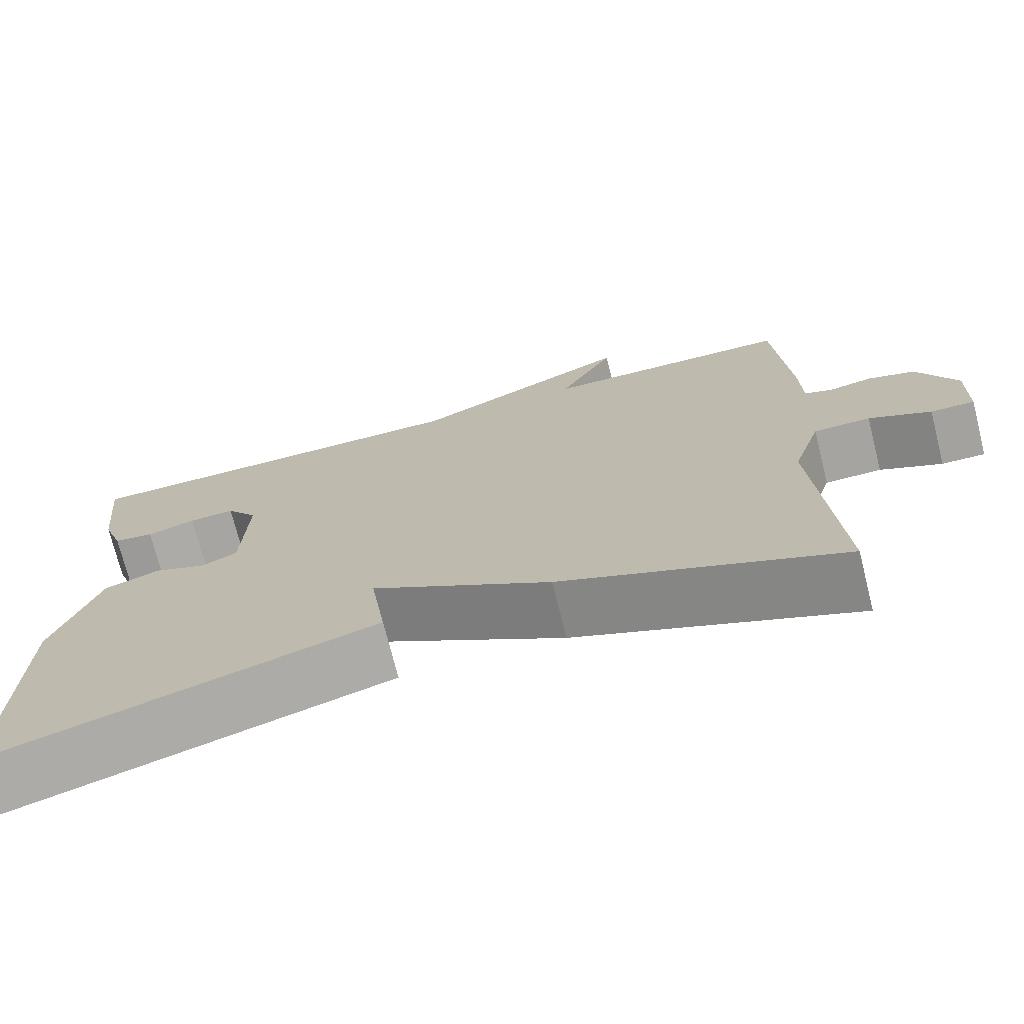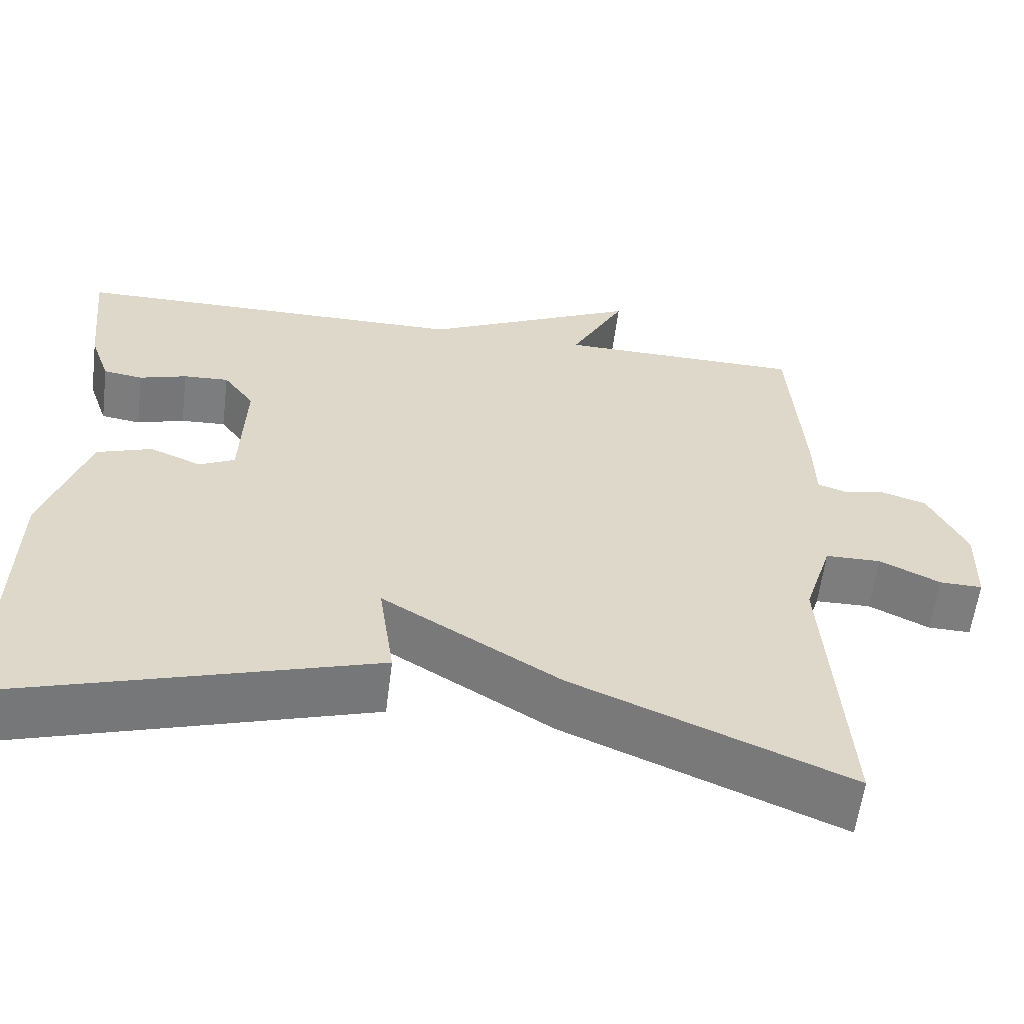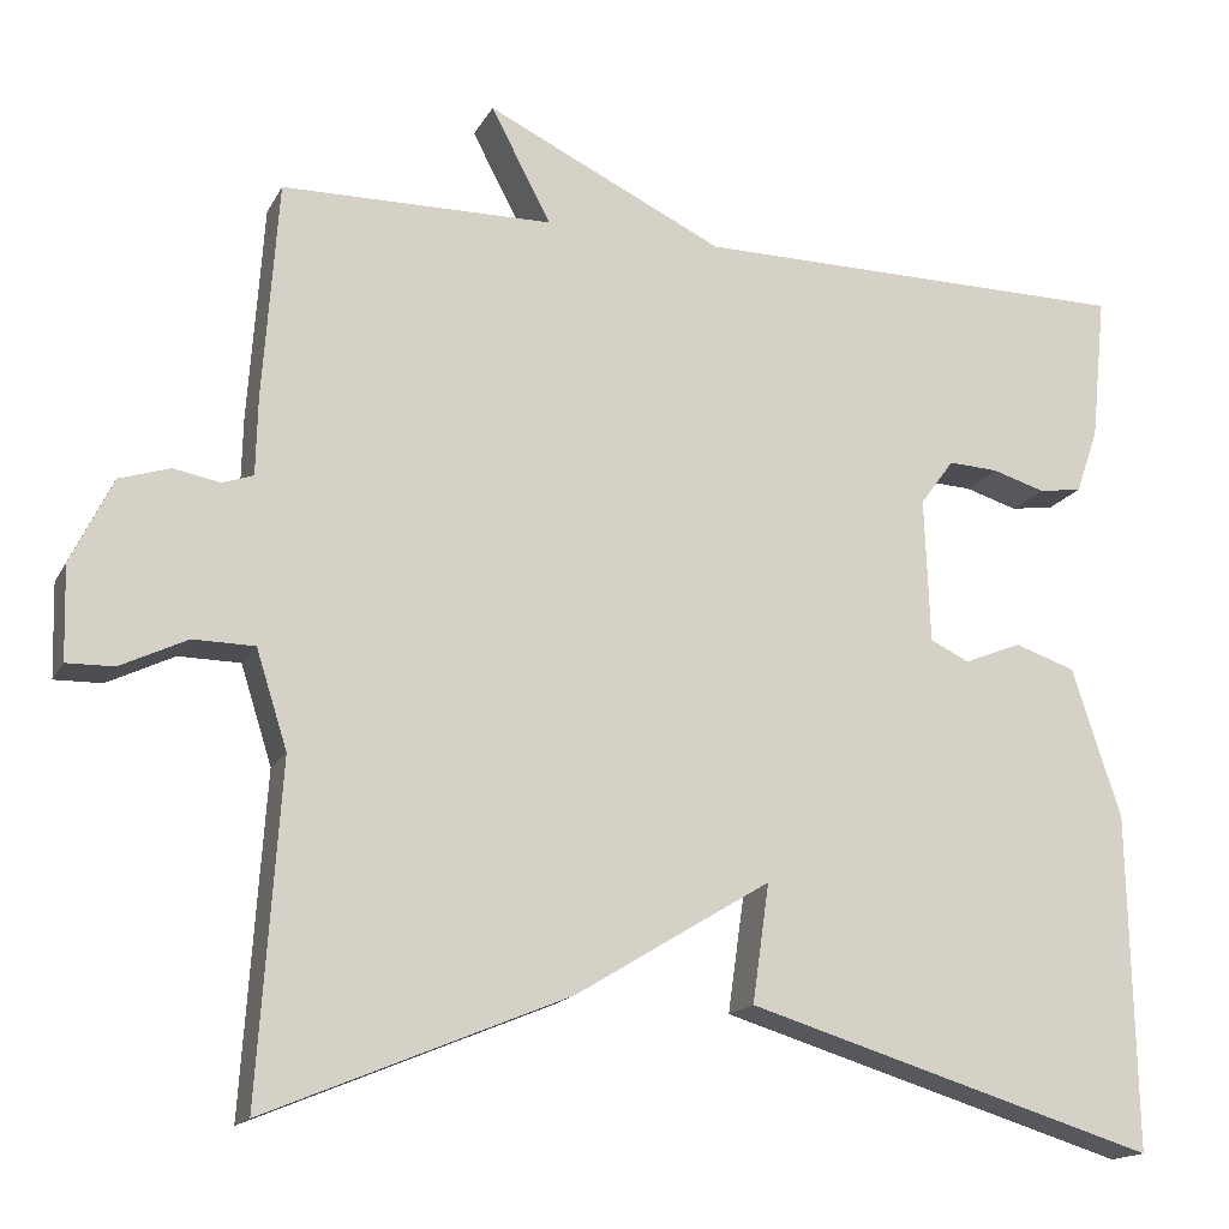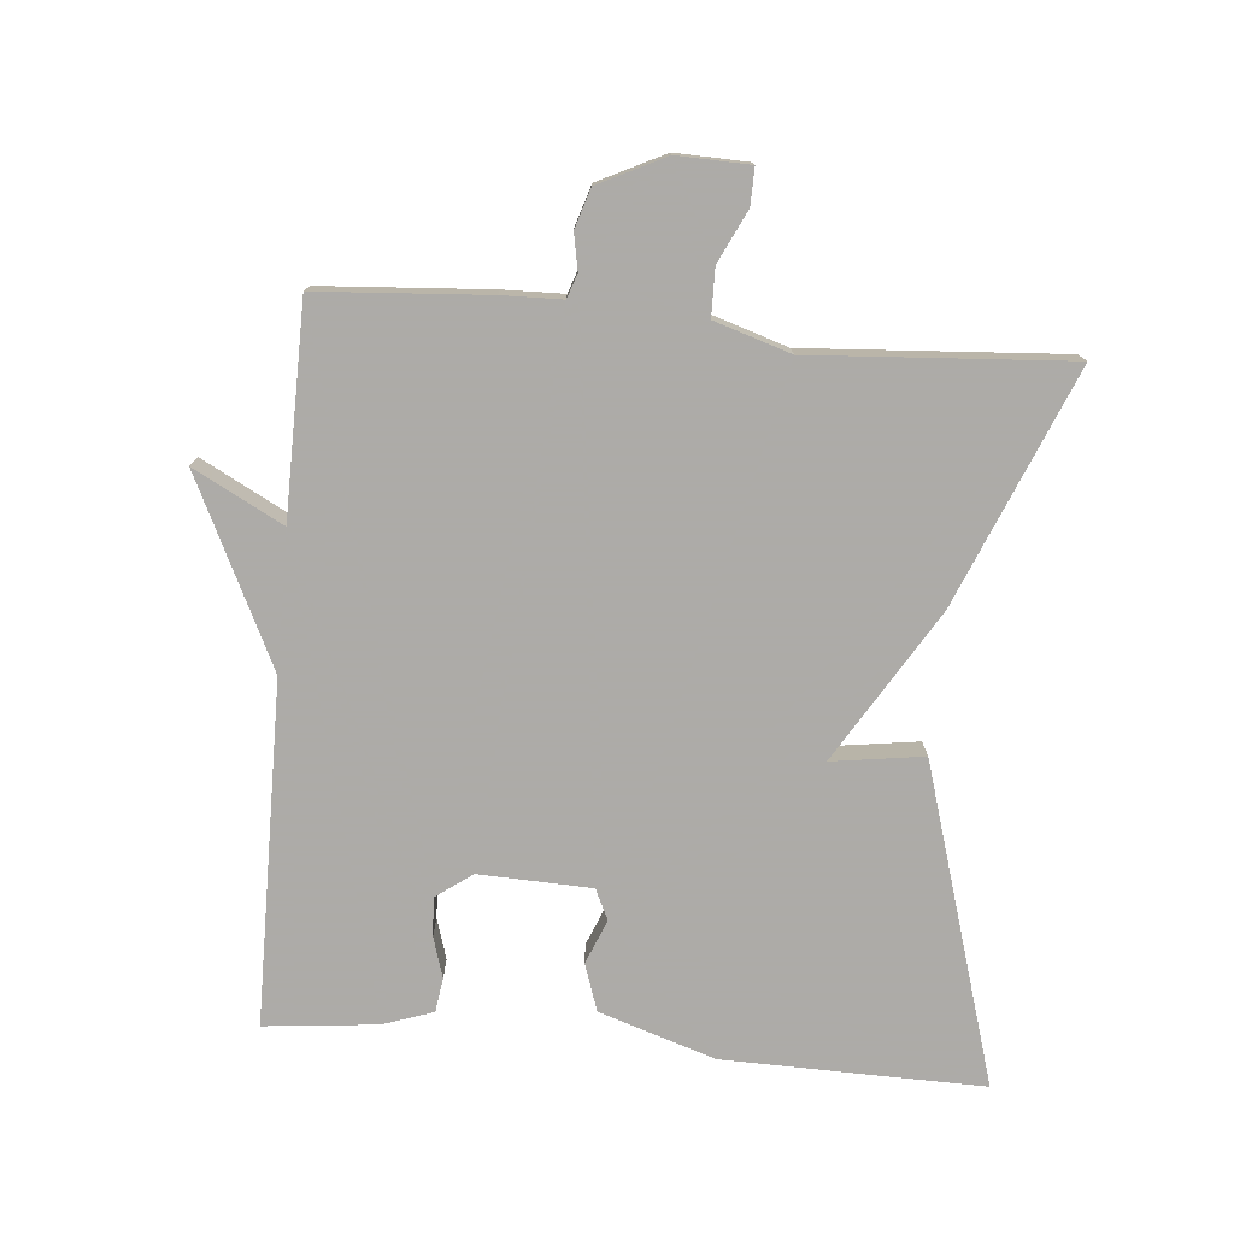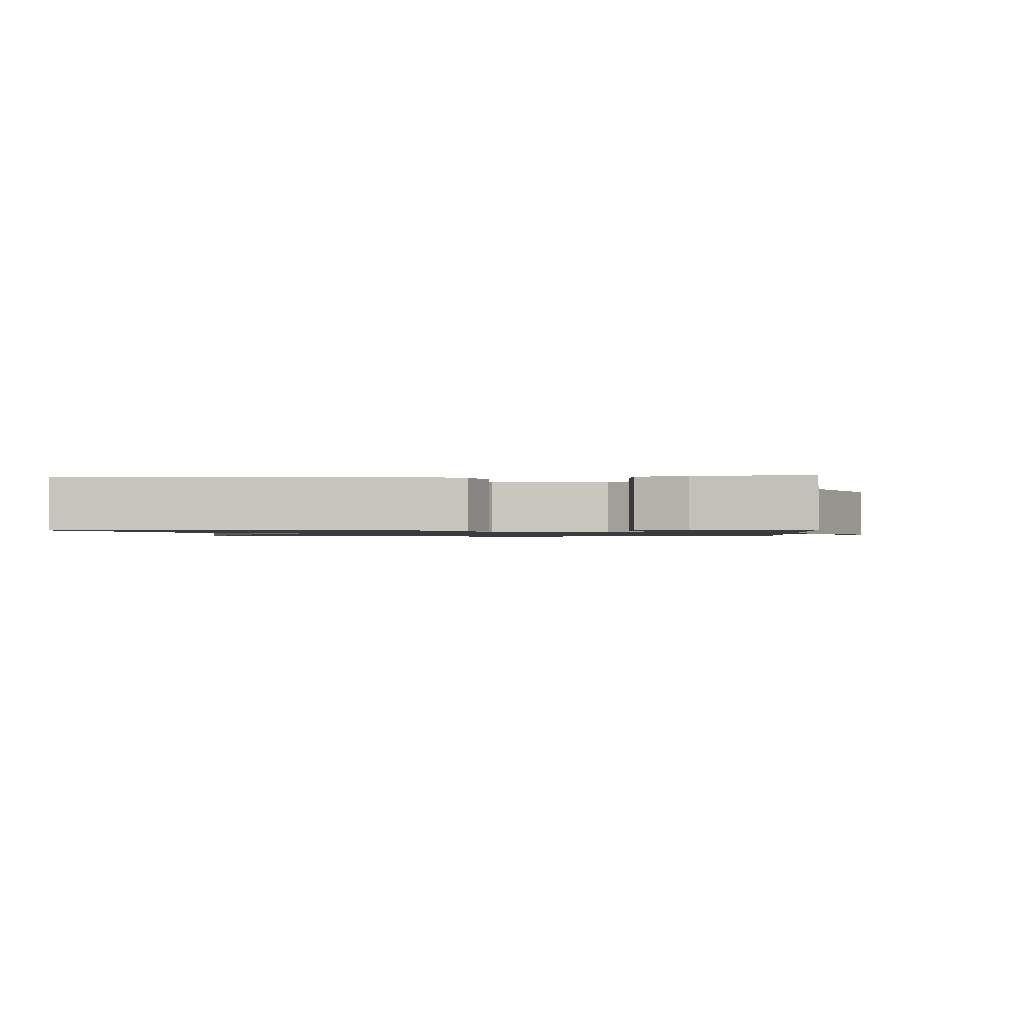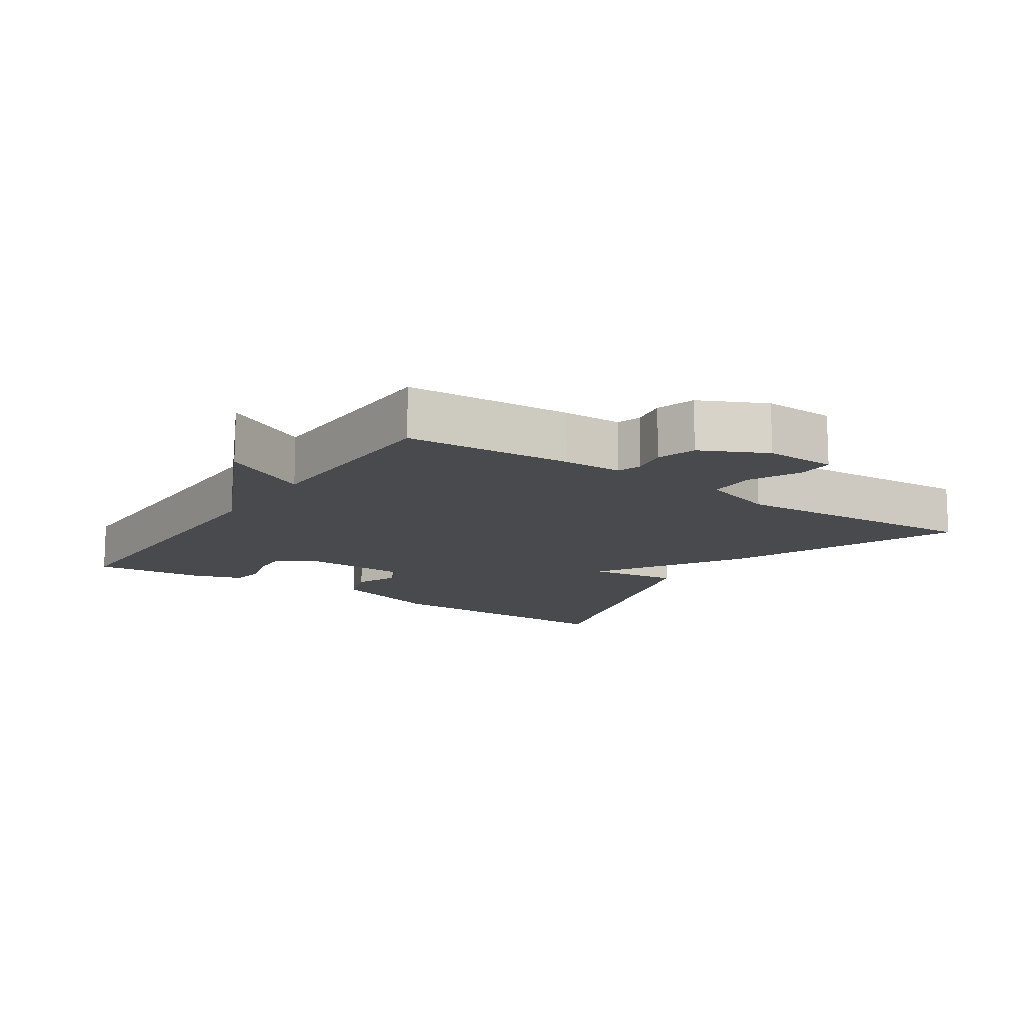
<metadata>
{"format":"obj","ext":"obj","renderer":"f3d","projection":"perspective","resolution":1024,"background":"white","views":[{"elev":-72.9,"azim":14.1,"up":"+Z"},{"elev":-59.1,"azim":-7.2,"up":"+Z"},{"elev":-16.2,"azim":160.2,"up":"+Z"},{"elev":-76.5,"azim":84.9,"up":"+Y"},{"elev":-1.1,"azim":-86.1,"up":"+Y"},{"elev":-13.3,"azim":55.9,"up":"+Y"}]}
</metadata>
<code>
v 0.5 0.07 0.5
v 0.517 0.07 0.255
v 0.519 0.07 0.168
v 0.554 0.07 0.156
v 0.606 0.07 0.166
v 0.663 0.07 0.148
v 0.71 0.07 0.052
v 0.707 0.07 -0.053
v 0.654 0.07 -0.052
v 0.579 0.07 -0.016
v 0.51 0.07 -0.017
v 0.475 0.07 -0.127
v 0.5 0.07 -0.5
v 0.161 0.07 -0.36
v -0.058 0.07 -0.227
v -0.039 0.07 -0.36
v -0.5 0.07 -0.5
v -0.493 0.07 -0.123
v -0.438 0.07 0.045
v -0.37 0.07 0.068
v -0.306 0.07 0.042
v -0.262 0.07 0.063
v -0.256 0.07 0.226
v -0.294 0.07 0.278
v -0.35 0.07 0.275
v -0.409 0.07 0.257
v -0.458 0.07 0.264
v -0.483 0.07 0.336
v -0.5 0.07 0.5
v -0.005 0.07 0.504
v 0.263 0.07 0.633
v 0.195 0.07 0.504
v 0.5 0 0.5
v 0.517 0 0.255
v 0.519 0 0.168
v 0.554 0 0.156
v 0.606 0 0.166
v 0.663 0 0.148
v 0.71 0 0.052
v 0.707 0 -0.053
v 0.654 0 -0.052
v 0.579 0 -0.016
v 0.51 0 -0.017
v 0.475 0 -0.127
v 0.5 0 -0.5
v 0.161 0 -0.36
v -0.058 0 -0.227
v -0.039 0 -0.36
v -0.5 0 -0.5
v -0.493 0 -0.123
v -0.438 0 0.045
v -0.37 0 0.068
v -0.306 0 0.042
v -0.262 0 0.063
v -0.256 0 0.226
v -0.294 0 0.278
v -0.35 0 0.275
v -0.409 0 0.257
v -0.458 0 0.264
v -0.483 0 0.336
v -0.5 0 0.5
v -0.005 0 0.504
v 0.263 0 0.633
v 0.195 0 0.504
f 30 31 32
f 29 30 32
f 28 29 32
f 27 28 32
f 26 27 32
f 25 26 32
f 24 25 32 1
f 1 2 3
f 24 1 3
f 23 24 3
f 22 23 3 4
f 21 22 4
f 19 20 21
f 18 19 21
f 17 18 21
f 16 17 21
f 15 16 21
f 14 15 21
f 13 14 21
f 12 13 21
f 11 12 21 4
f 5 6 7
f 4 5 7
f 11 4 7
f 10 11 7
f 7 8 9 10
f 64 63 62
f 64 62 61
f 64 61 60
f 64 60 59
f 64 59 58
f 64 58 57
f 33 64 57 56
f 35 34 33
f 35 33 56
f 35 56 55
f 36 35 55 54
f 36 54 53
f 53 52 51
f 53 51 50
f 53 50 49
f 53 49 48
f 53 48 47
f 53 47 46
f 53 46 45
f 53 45 44
f 36 53 44 43
f 39 38 37
f 39 37 36
f 39 36 43
f 39 43 42
f 42 41 40 39
f 1 33 34 2
f 2 34 35 3
f 3 35 36 4
f 4 36 37 5
f 5 37 38 6
f 6 38 39 7
f 7 39 40 8
f 8 40 41 9
f 9 41 42 10
f 10 42 43 11
f 11 43 44 12
f 12 44 45 13
f 13 45 46 14
f 14 46 47 15
f 15 47 48 16
f 16 48 49 17
f 17 49 50 18
f 18 50 51 19
f 19 51 52 20
f 20 52 53 21
f 21 53 54 22
f 22 54 55 23
f 23 55 56 24
f 24 56 57 25
f 25 57 58 26
f 26 58 59 27
f 27 59 60 28
f 28 60 61 29
f 29 61 62 30
f 30 62 63 31
f 31 63 64 32
f 32 64 33 1

</code>
